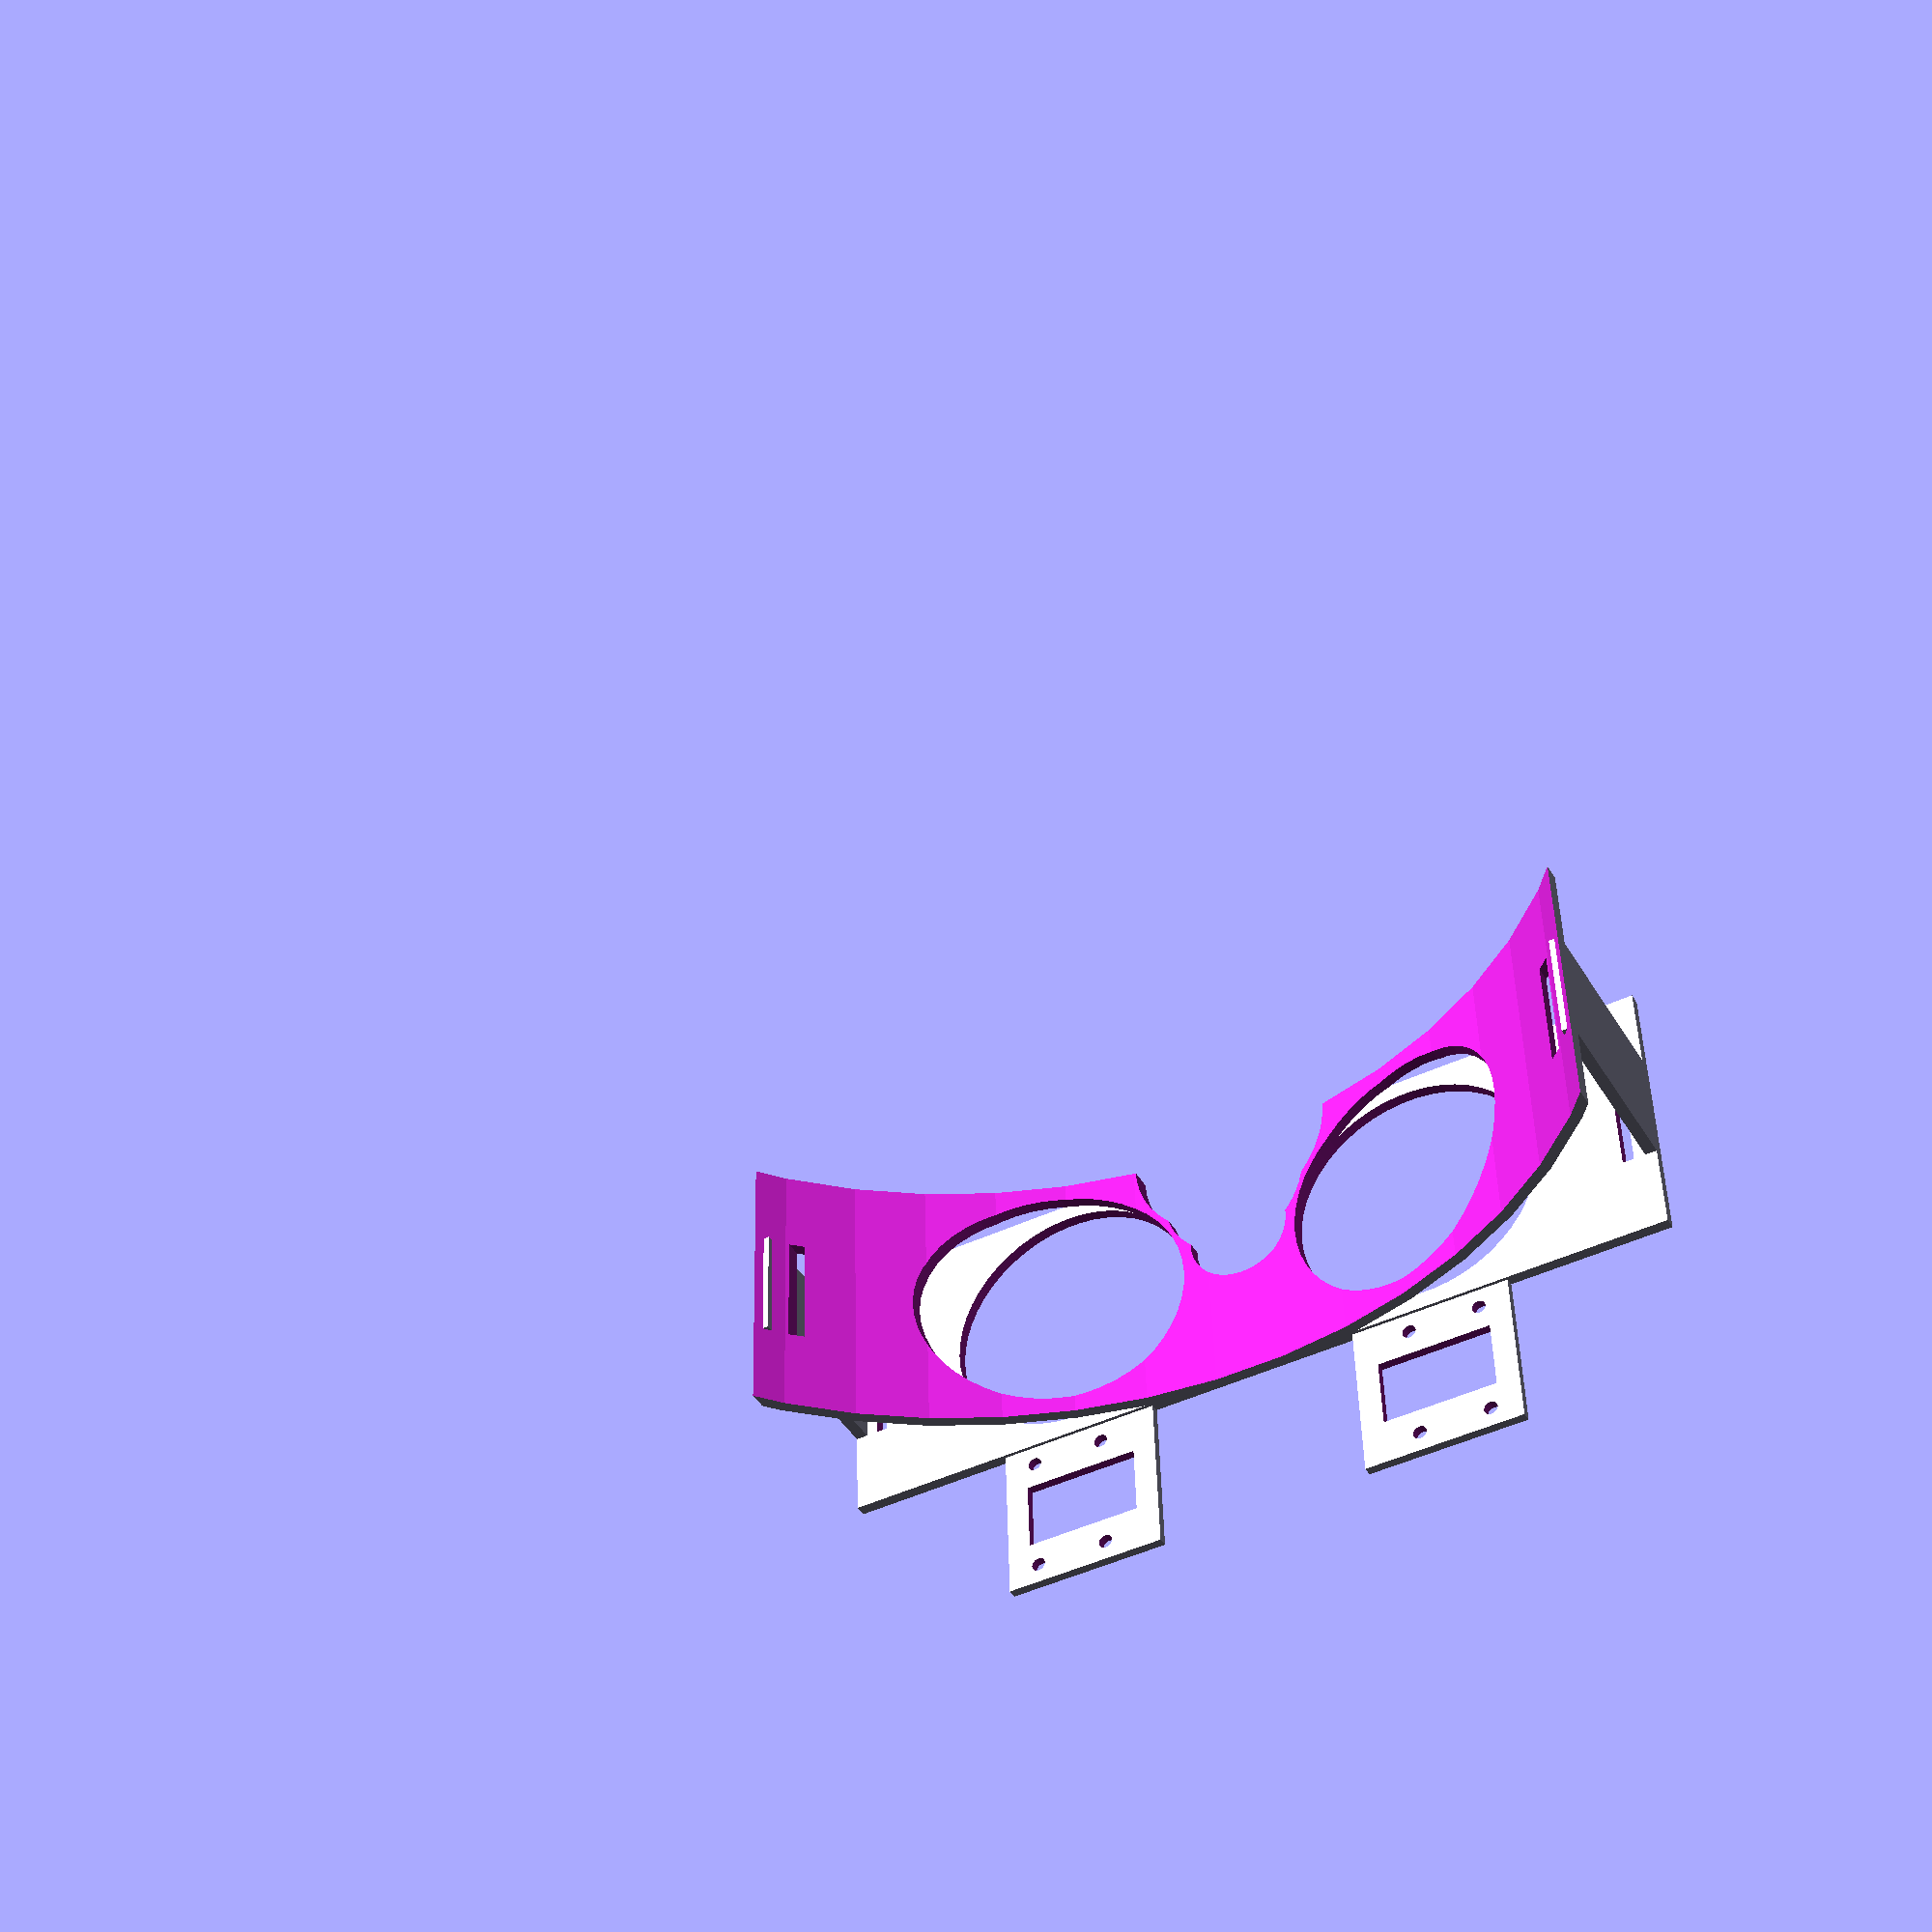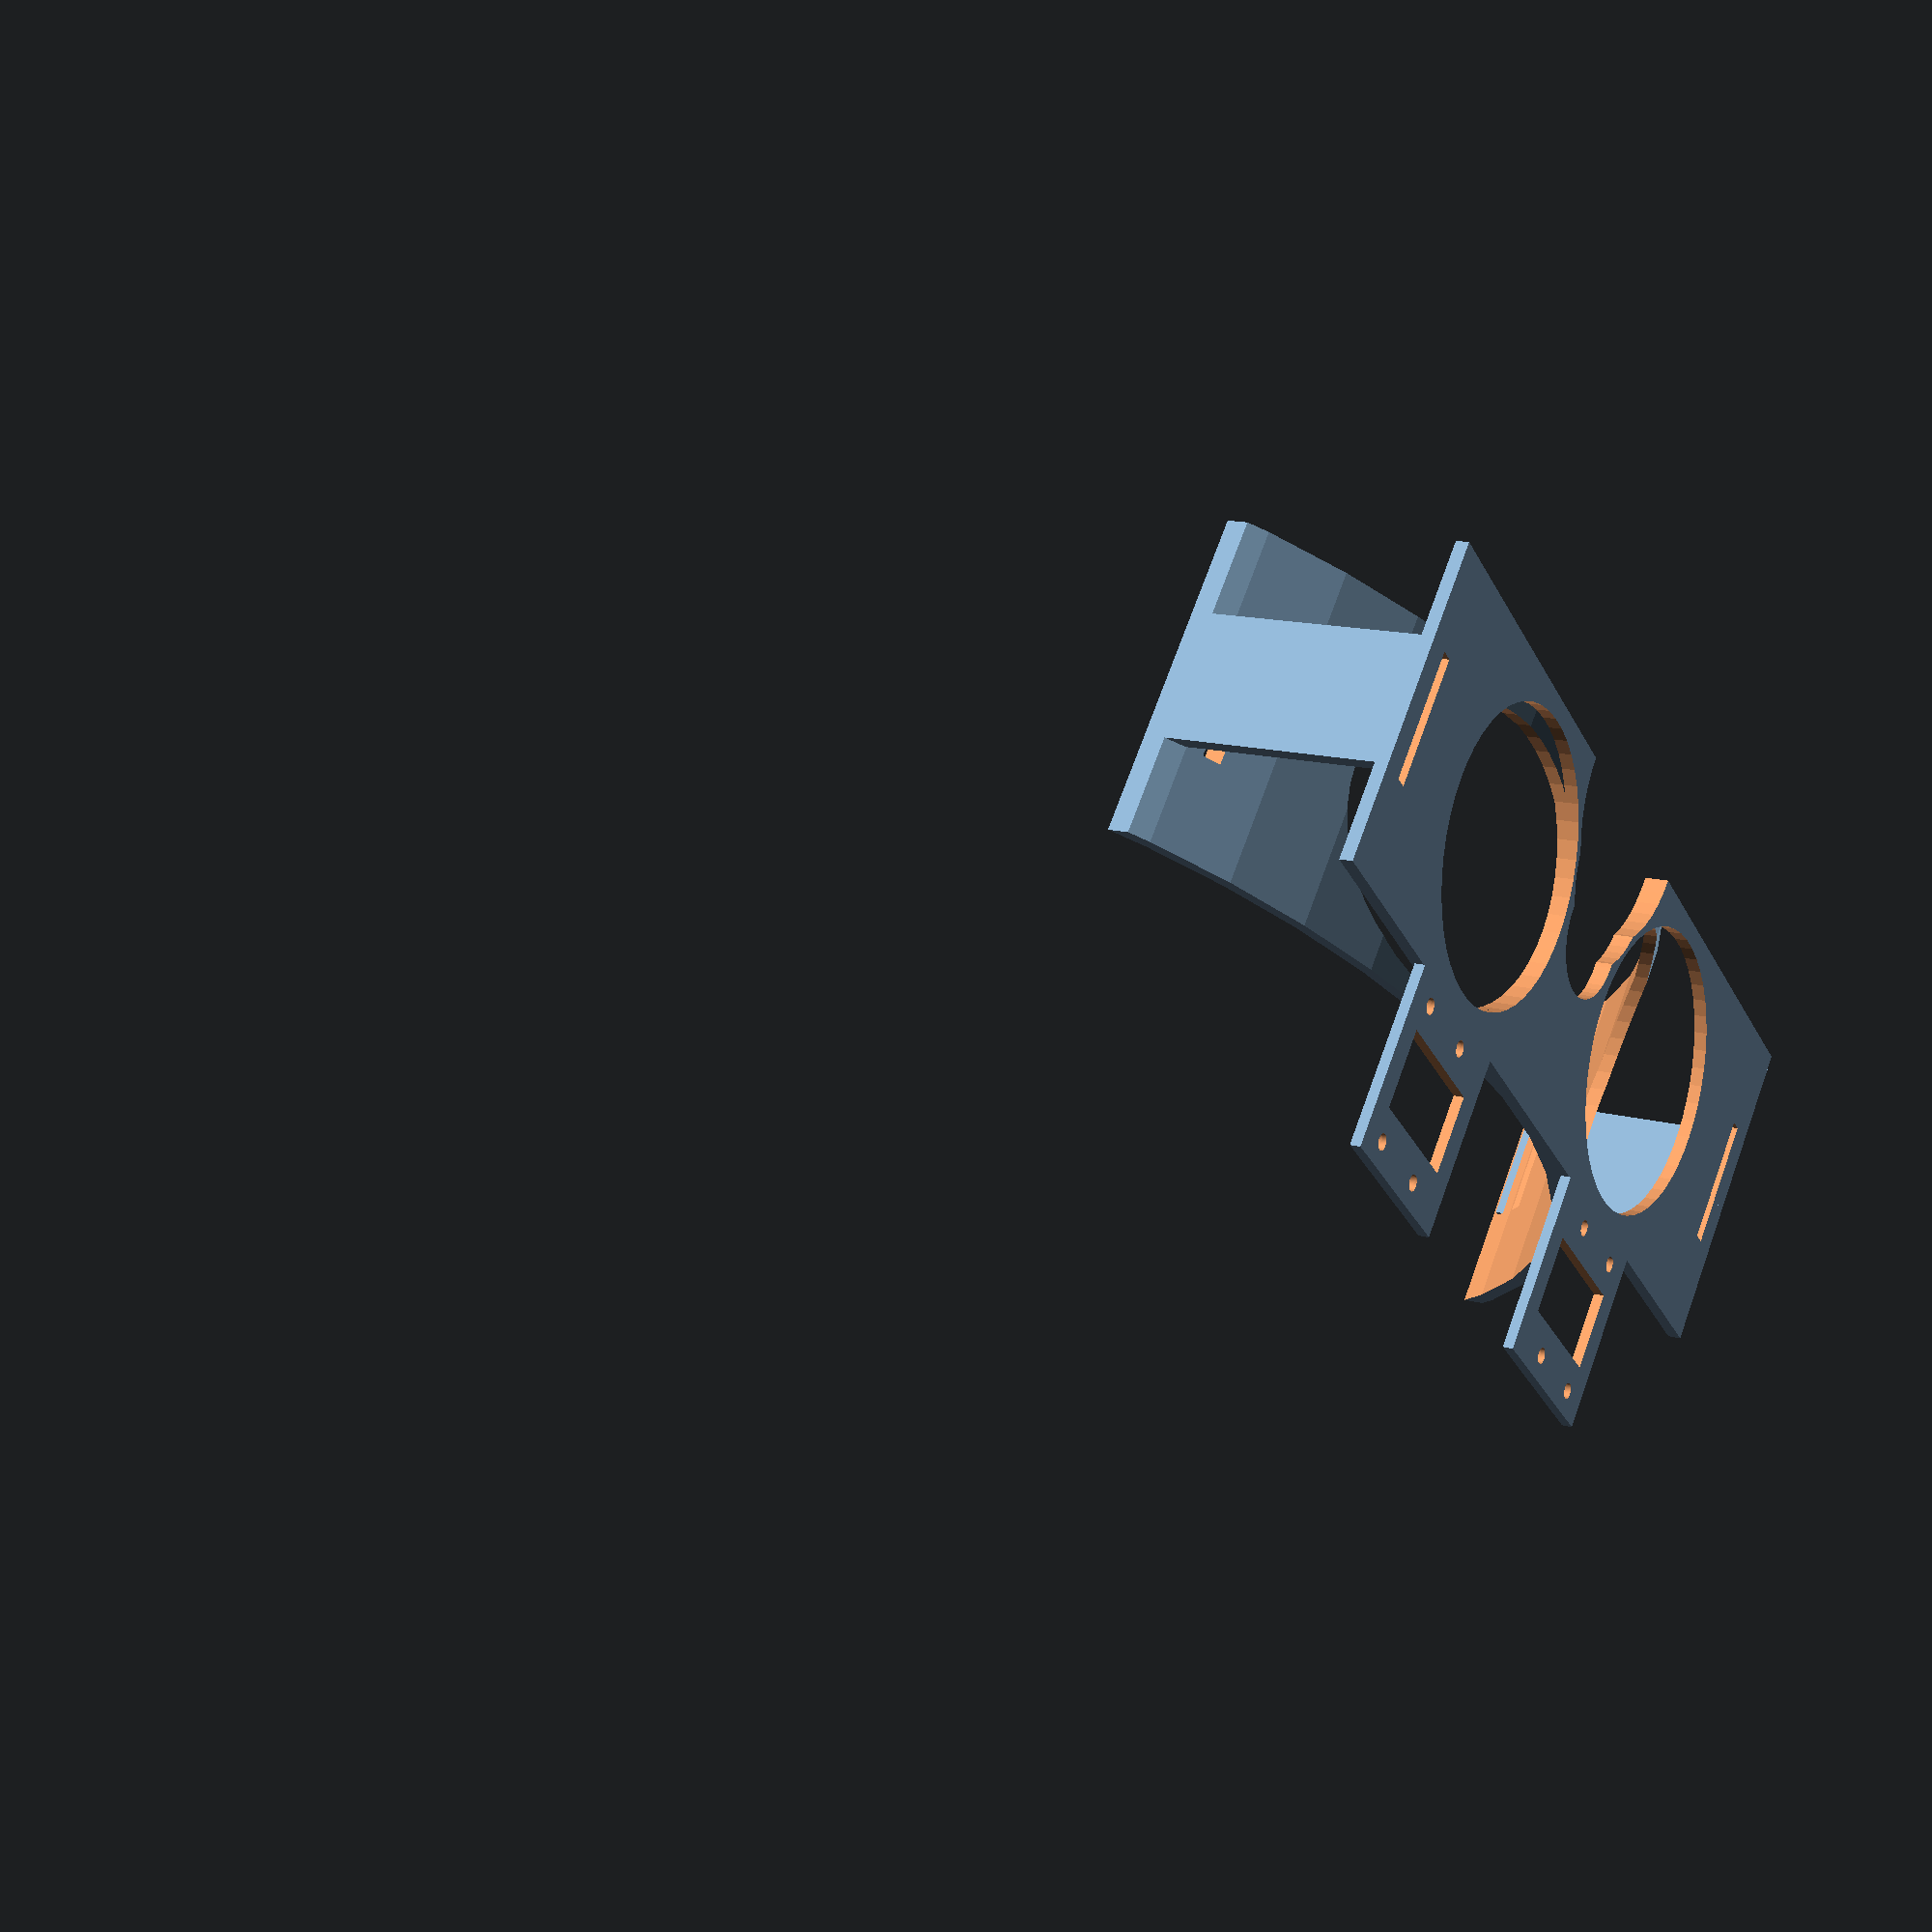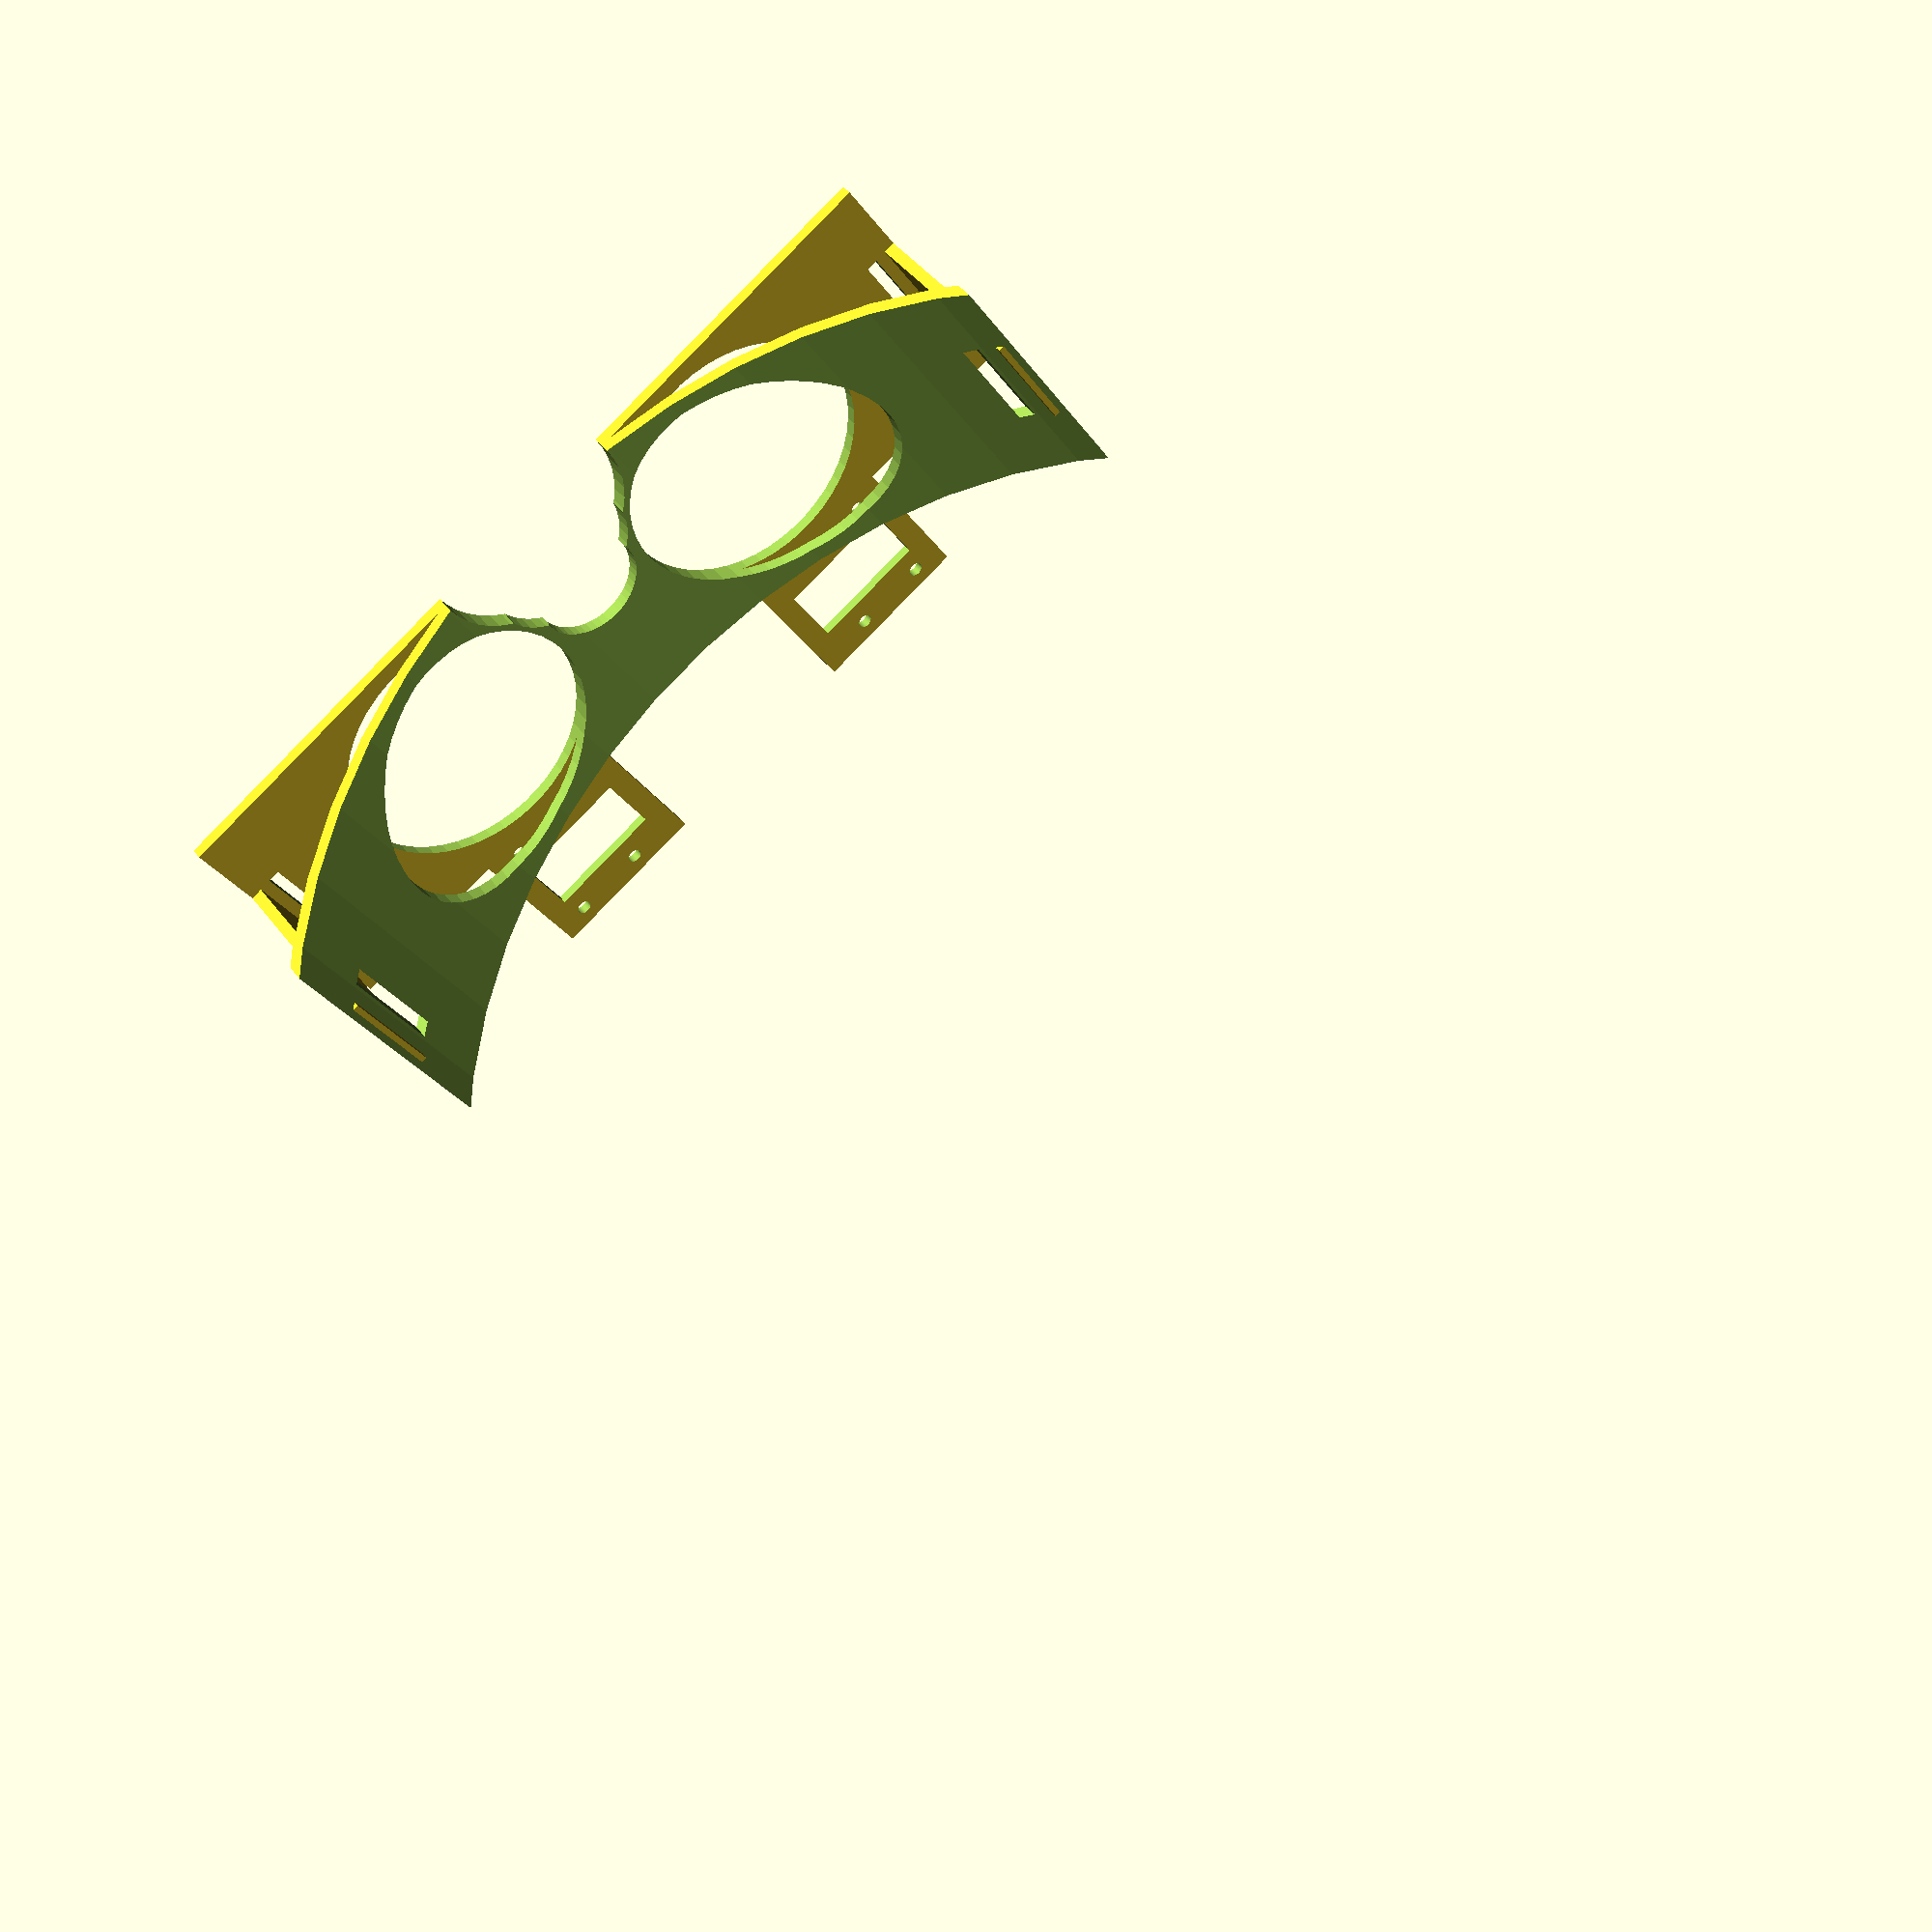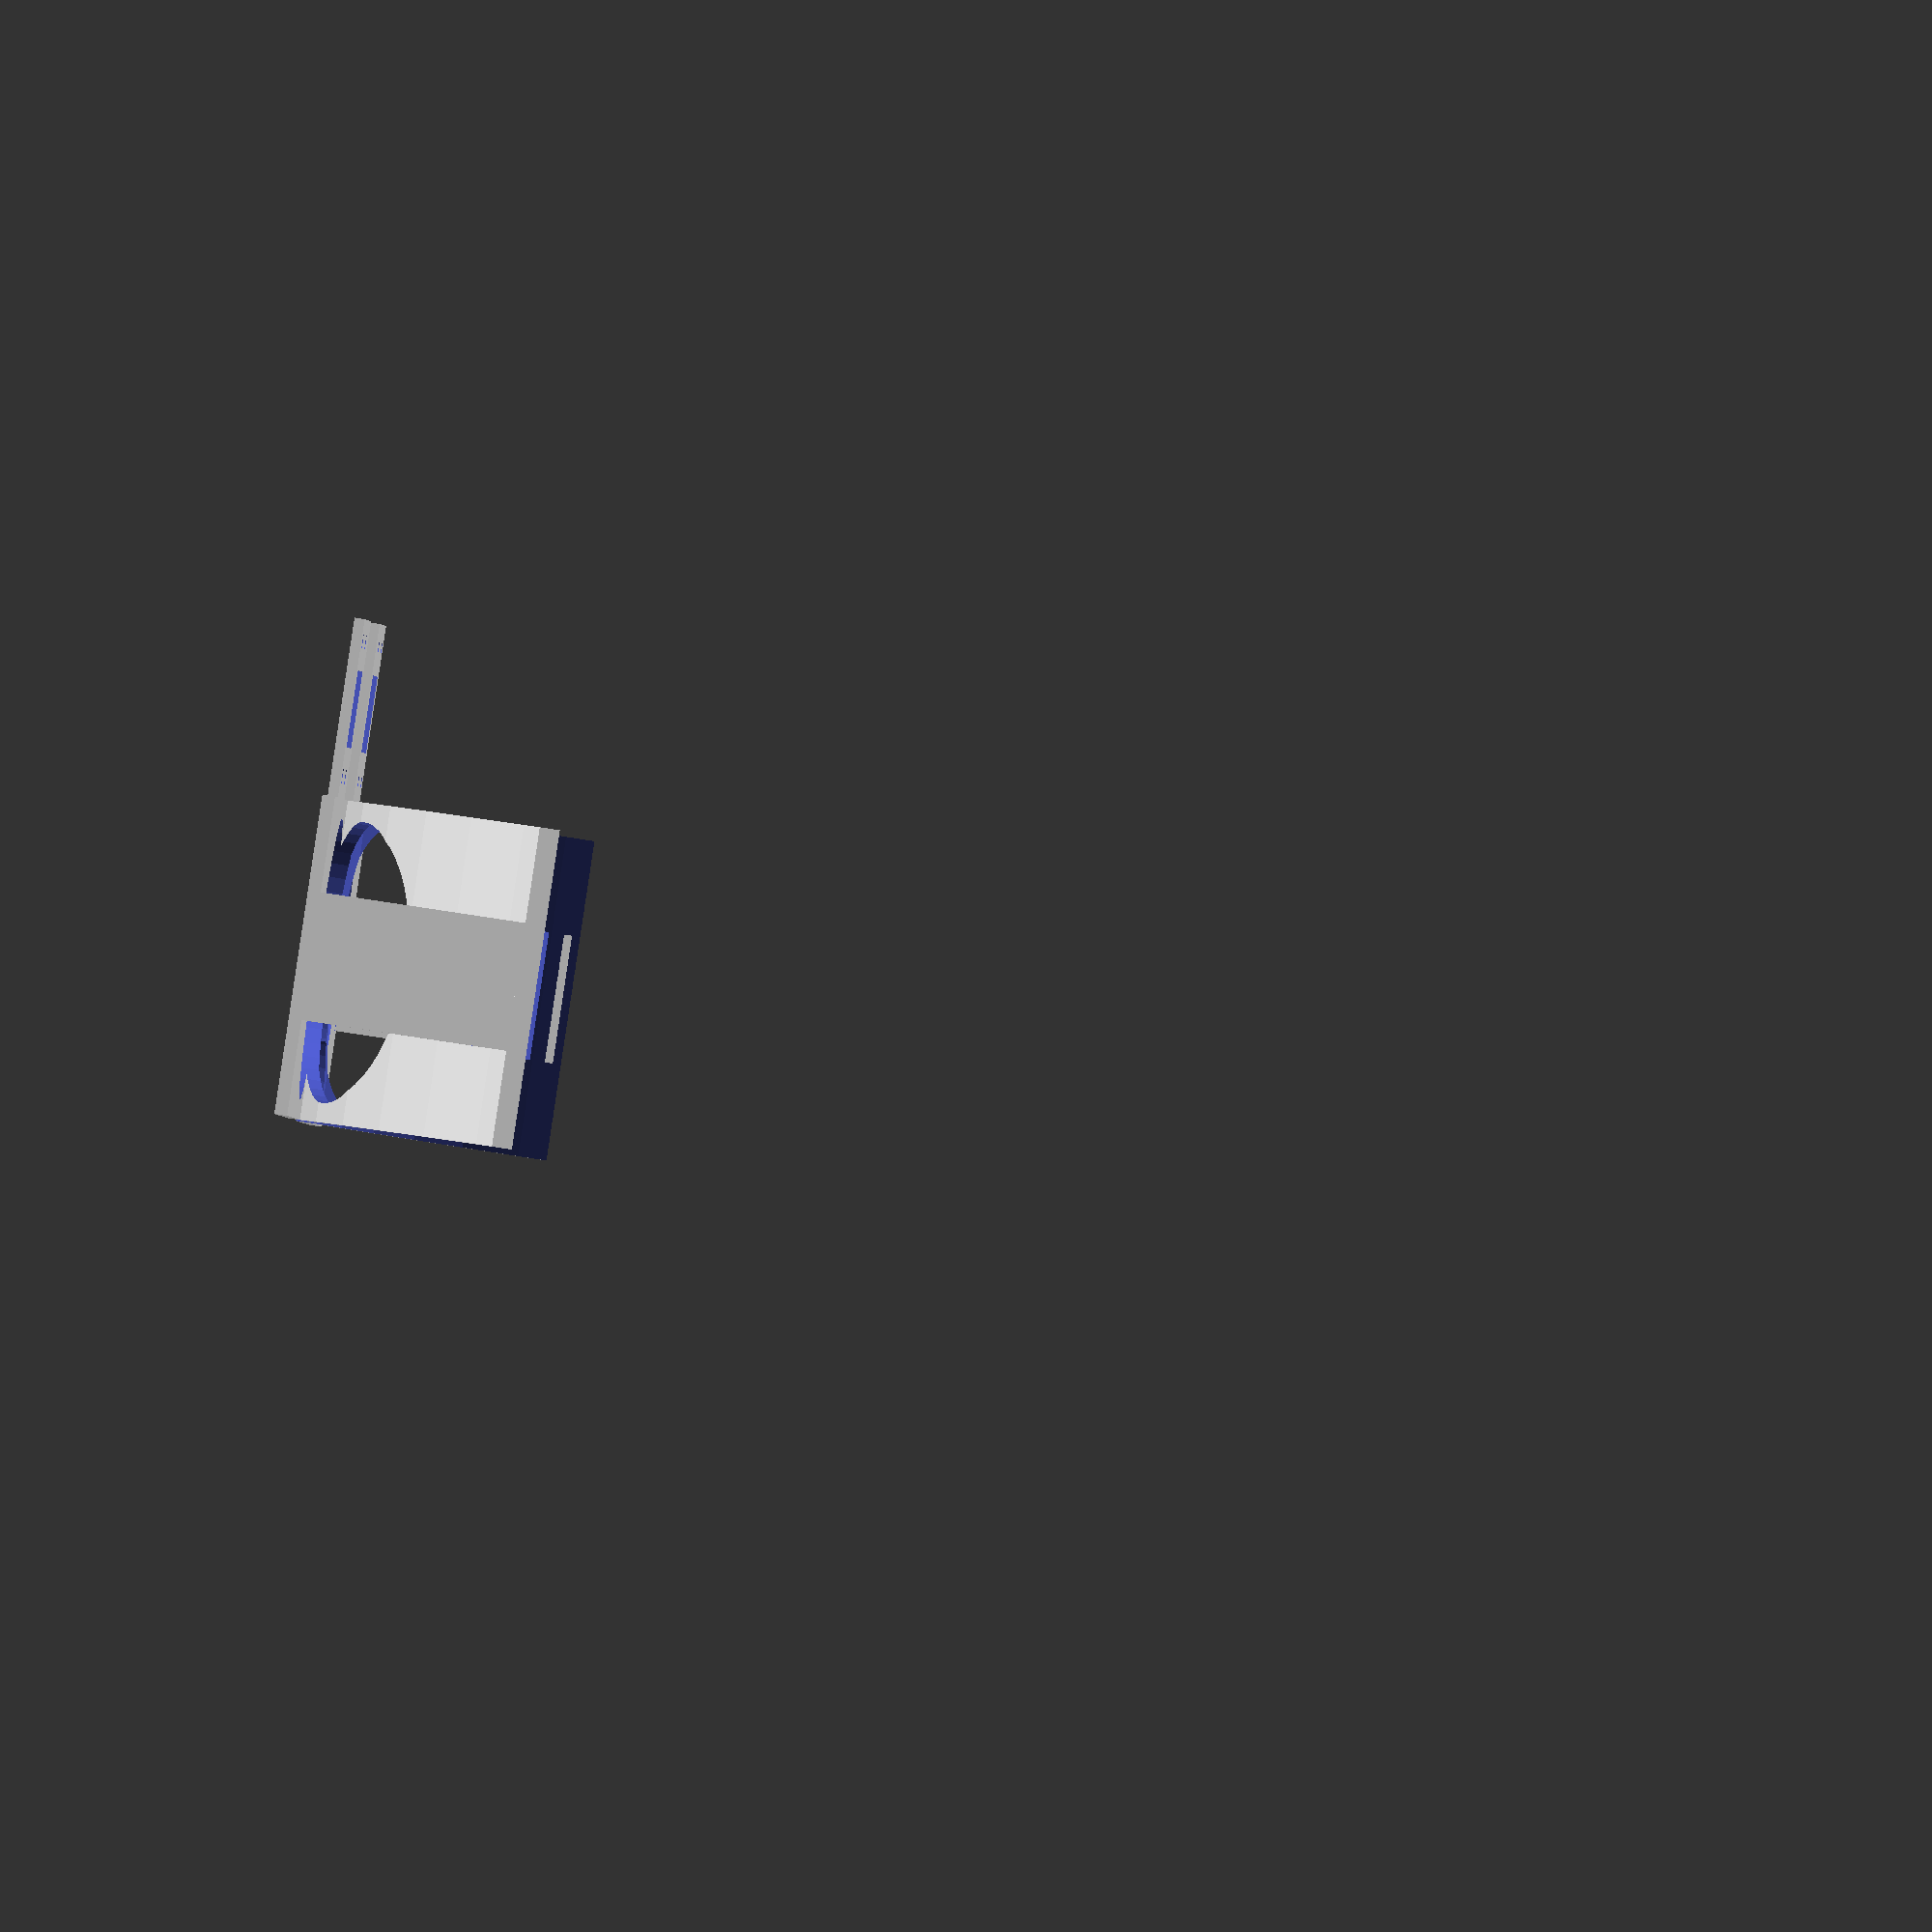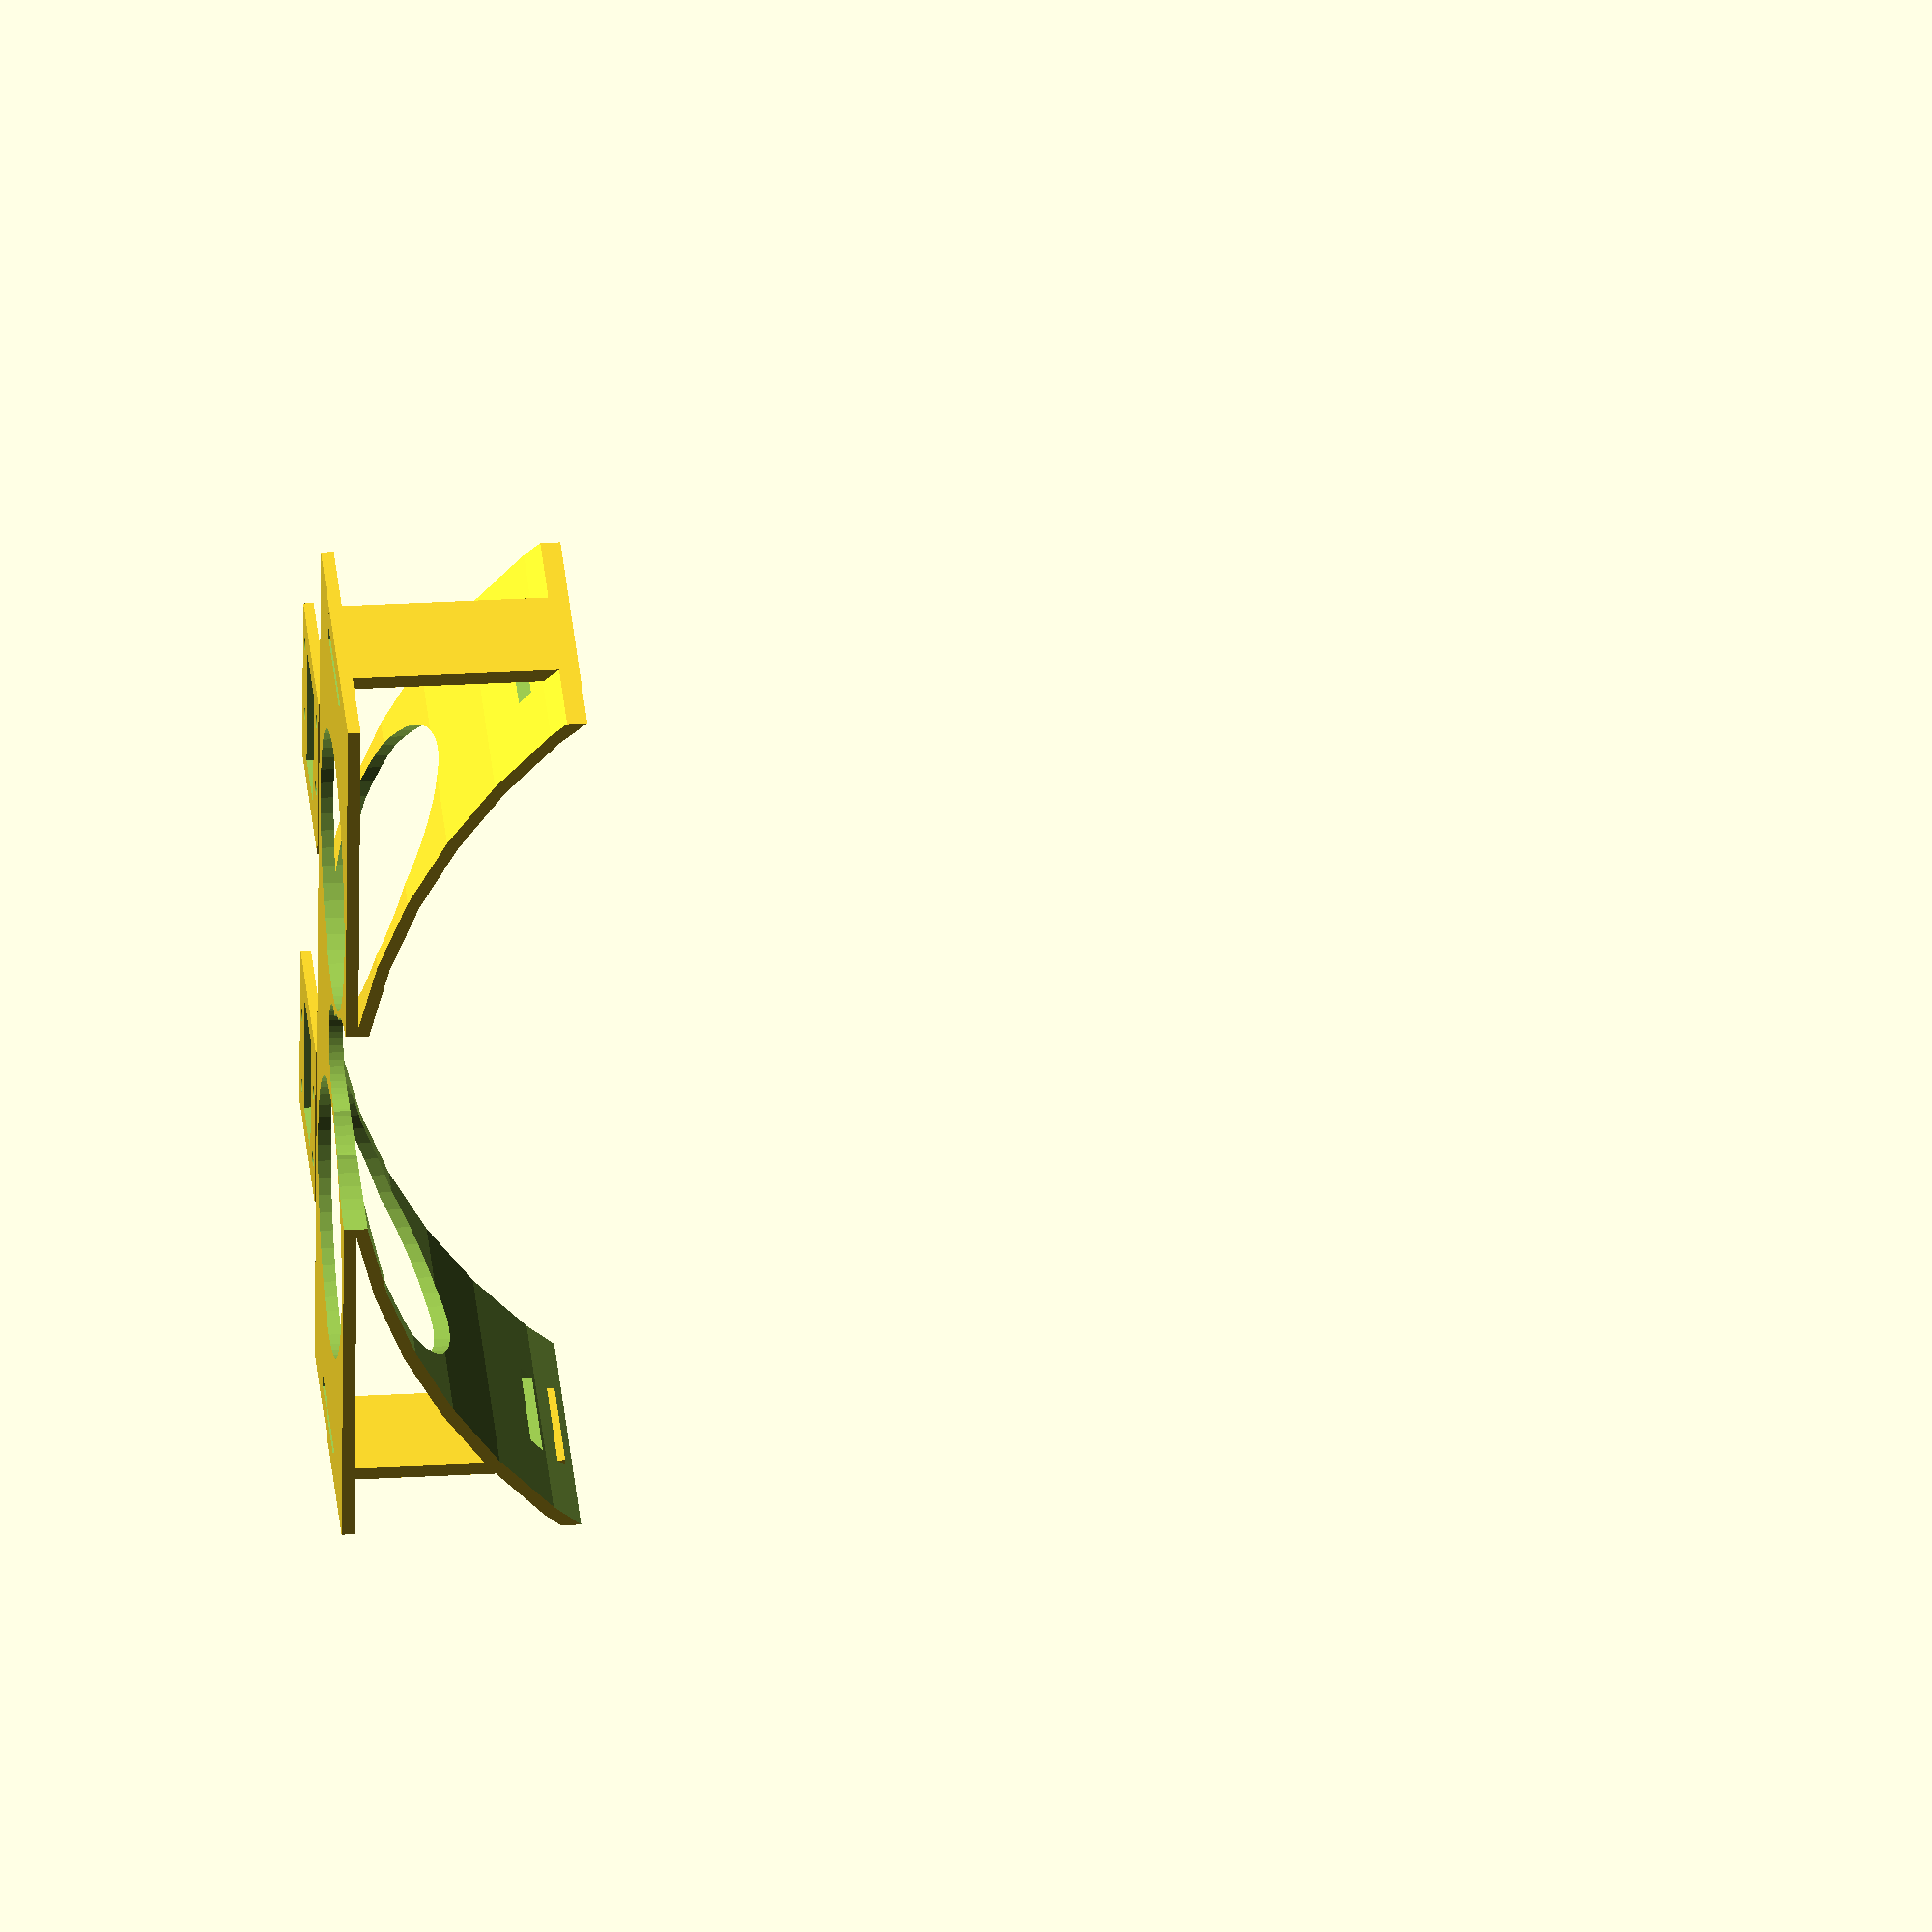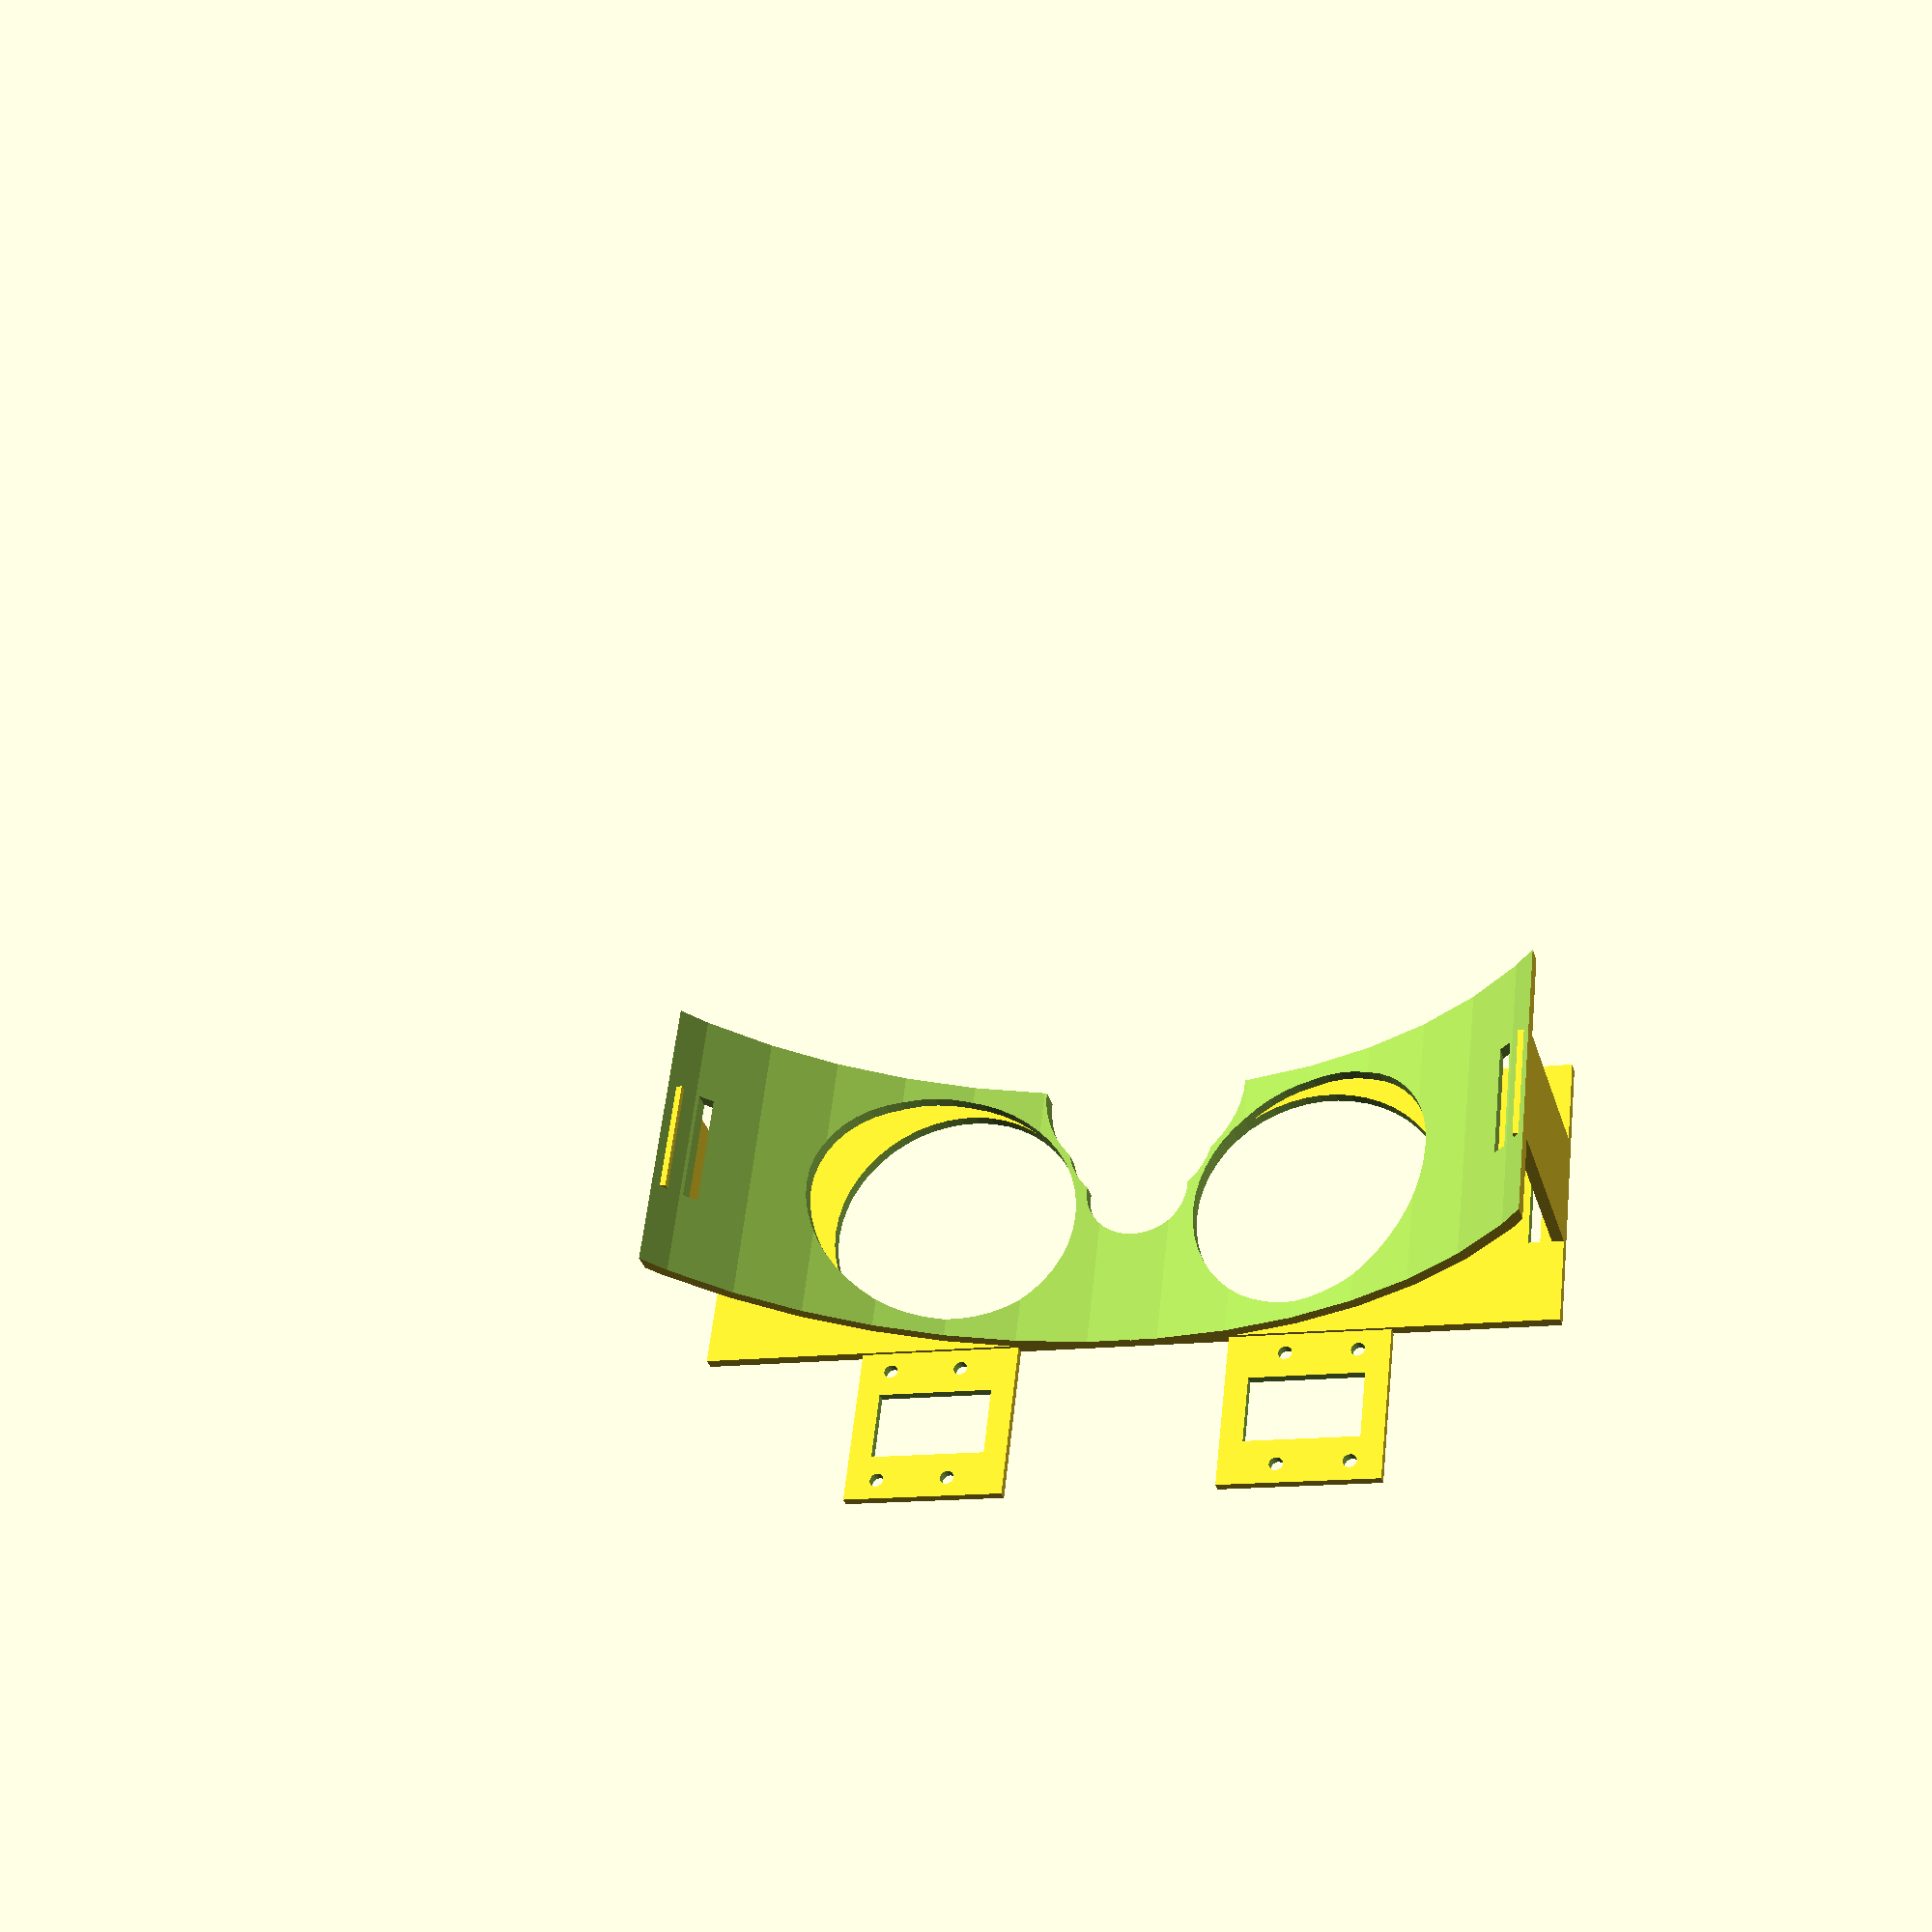
<openscad>

module cam(){
difference(){
    translate([0,0,0.8])cube([28,28,1.6],center=true);
    //middle
    translate([0, 0, 0])cube([12,20,10],center=true);
    //hole
    translate([-21/2,4-12.5,0])cylinder(110, r=1.2,center=true,$fn=50);
    translate([ 21/2,4-12.5,0])cylinder(110, r=1.2,center=true,$fn=50);
    translate([-21/2, 4,0])cylinder(110, r=1.2,center=true,$fn=50);
    translate([ 21/2, 4,0])cylinder(110, r=1.2,center=true,$fn=50);
}
}

radius=100;
module left(){
    difference(){
    union(){
        intersection(){
            translate([0,0,radius])rotate([90,0,0]){
                difference(){
                cylinder(h=50, r=radius,center=true,$fn=50);
                cylinder(h=99, r=radius-2,center=true,$fn=50);
                }
            }
            translate([0,0,25])cube([150,50,50],center=true);
        }
        translate([0, 0,1])cube([150,50,2],center=true);
    }

    //nose
    translate([0,-5,0])cylinder(110, r=9,center=true,$fn=50);
    translate([0,-15+0,0])cylinder(110, r=13,center=true,$fn=50);
    translate([0,-25+0,0])cylinder(110, r=18,center=true,$fn=50);
    //eye
    translate([-65/2,0,0])cylinder(110, r=22,center=true,$fn=50);
    translate([ 65/2,0,0])cylinder(110, r=22,center=true,$fn=50);
    //
    translate([-70,0,0])cube([2,20,99],center=true);
    translate([ 70,0,0])cube([2,20,99],center=true);
    }
    translate([ 75-1,0,18])cube([2,20,36],center=true);
    translate([-75+1,0,18])cube([2,20,36],center=true);
}


module glassframe(){
    translate([-100+1, 20, 10])cube([2,40,20],center=true);
    translate([ 100-1, 20, 10])cube([2,40,20],center=true);
    intersection(){
        translate([0,0,10])difference(){
        cylinder(h=20, r=100,center=true,$fn=50);
        cylinder(h=99, r=100-2,center=true,$fn=50);
        //
        translate([0,-100,5])cylinder(h=10, r=120,center=true,$fn=50);
        //
        translate([0, -100, 0])cube([40,100,100],center=true);
        }
        translate([0, -50, 0])cube([200,100,100],center=true);
    }
}



type = 1;
if(type==1){
    translate([-65/2,50/2+28/2,-0.2])rotate([0,0,-90])cam();
    translate([ 65/2,50/2+28/2,-0.2])rotate([0,0, 90])cam();

    left();
}
else if(type==2){
    glassframe();
}
</openscad>
<views>
elev=223.4 azim=358.7 roll=151.3 proj=p view=wireframe
elev=166.3 azim=319.5 roll=58.1 proj=p view=solid
elev=138.5 azim=326.8 roll=213.1 proj=p view=wireframe
elev=284.0 azim=76.5 roll=278.8 proj=o view=solid
elev=150.2 azim=265.6 roll=274.8 proj=o view=wireframe
elev=215.4 azim=6.5 roll=163.6 proj=p view=solid
</views>
